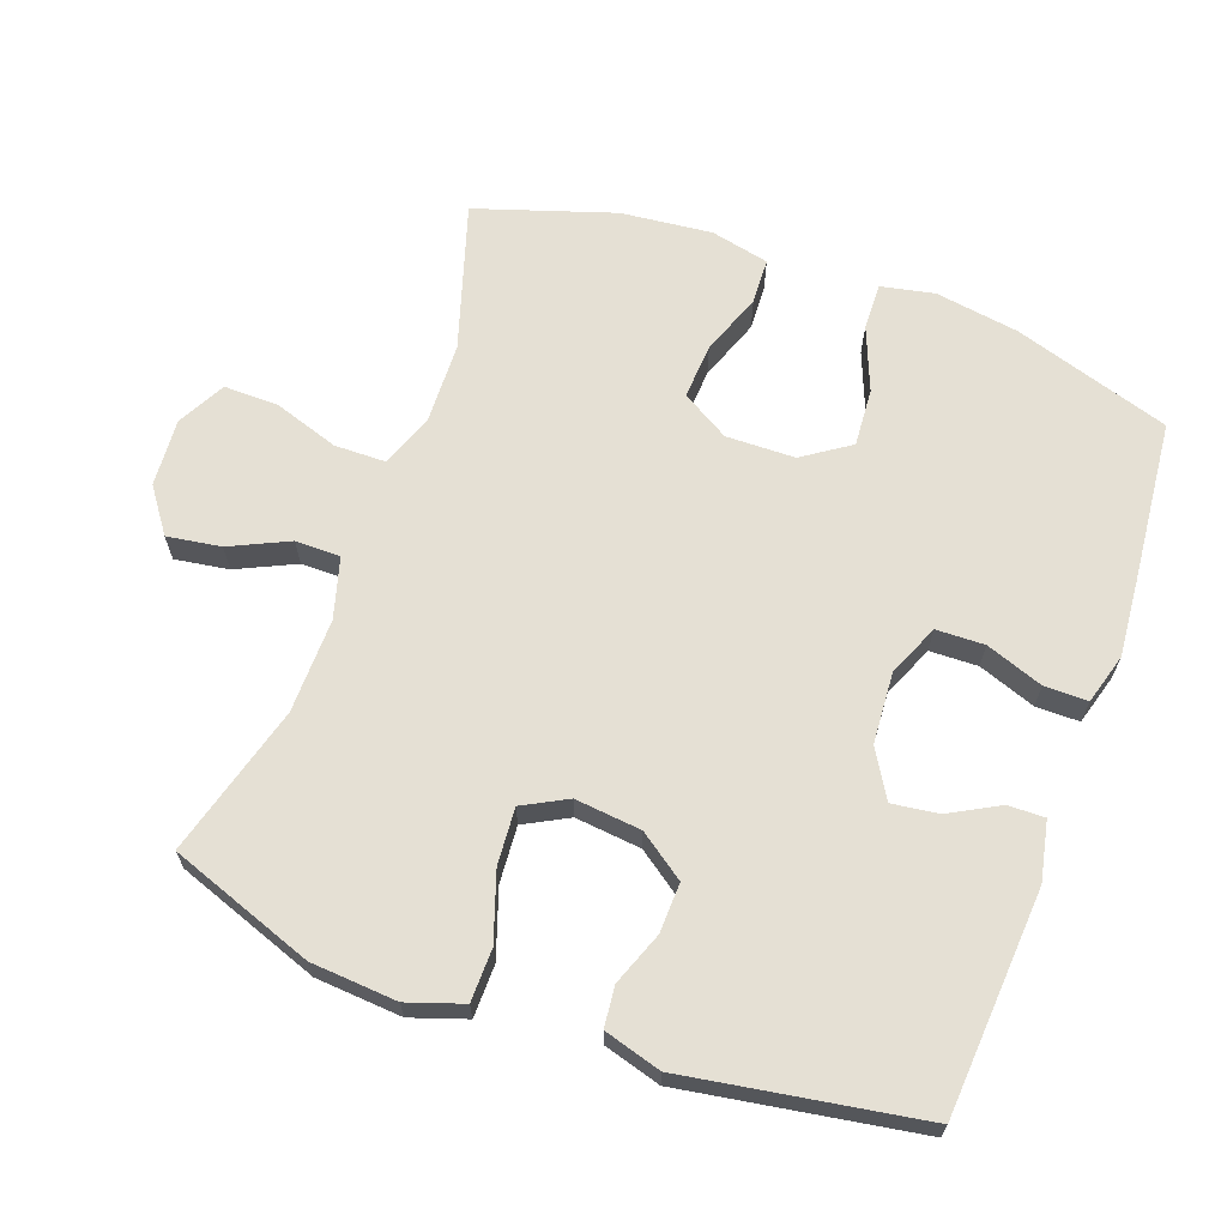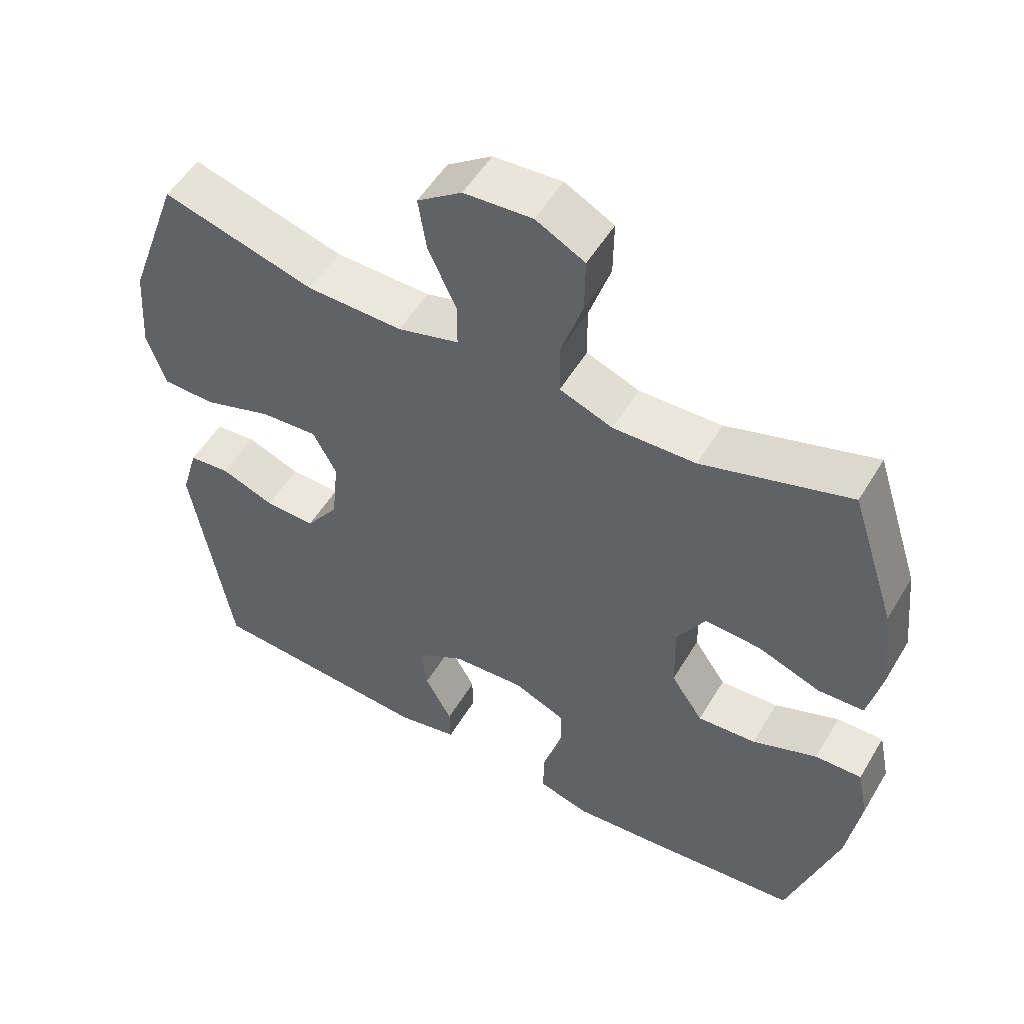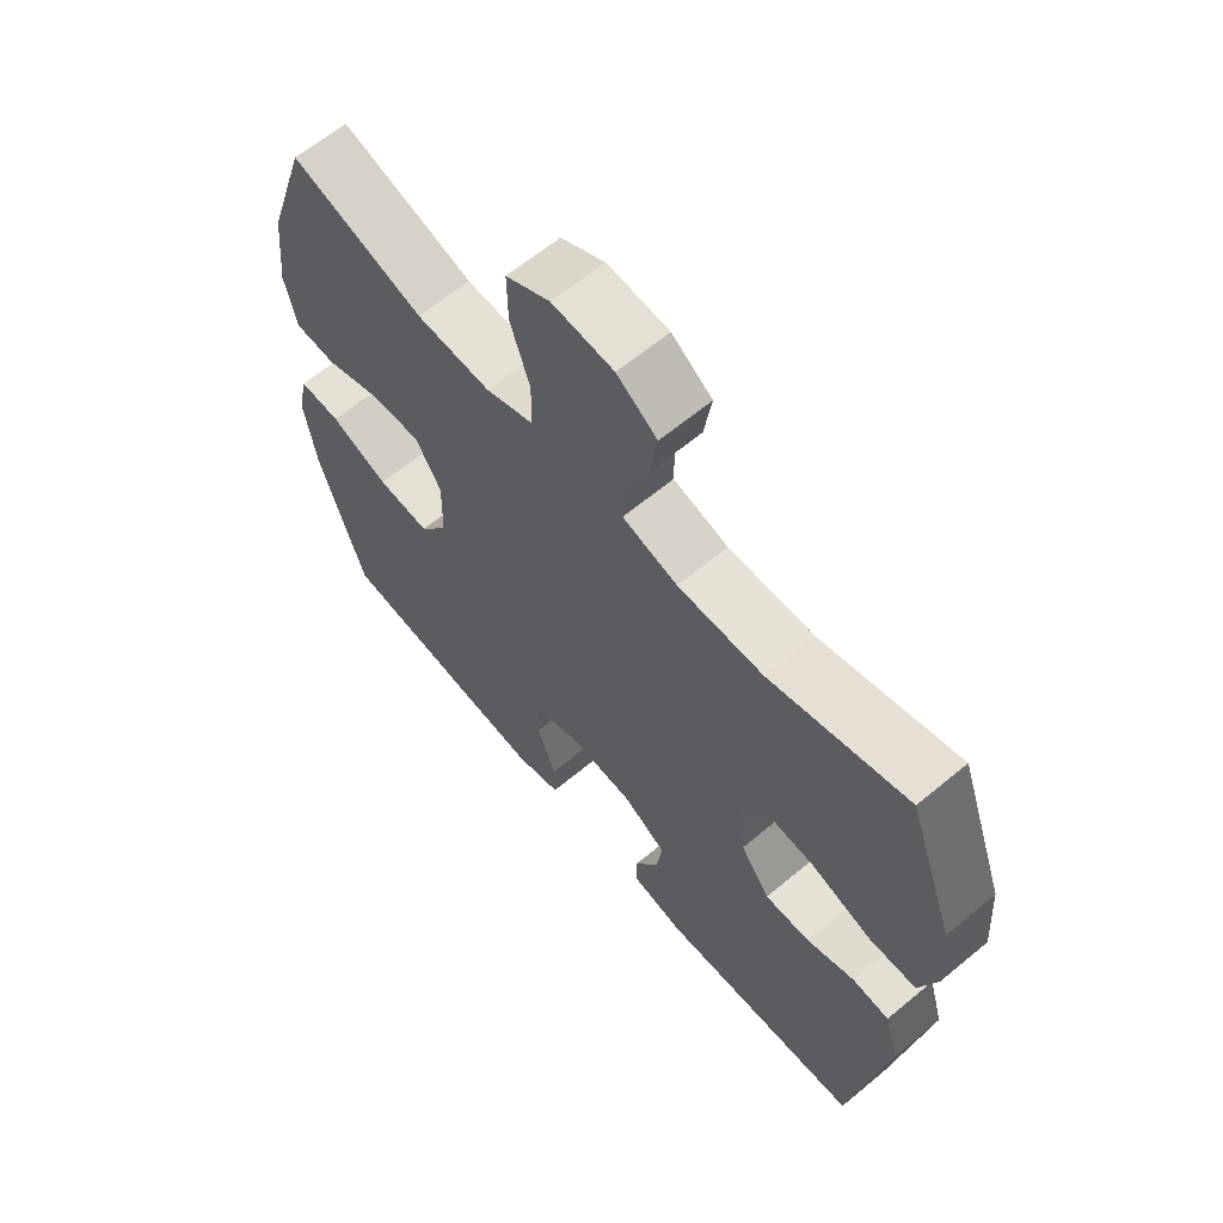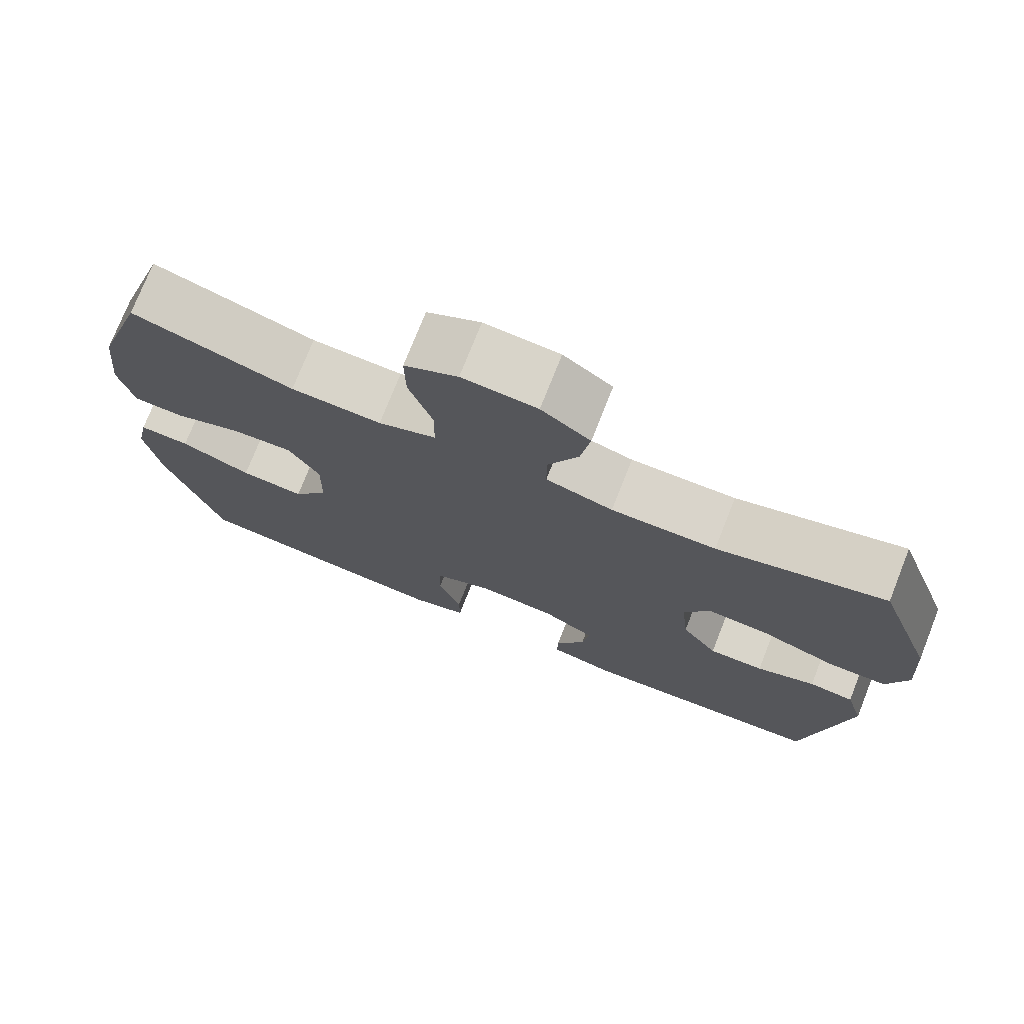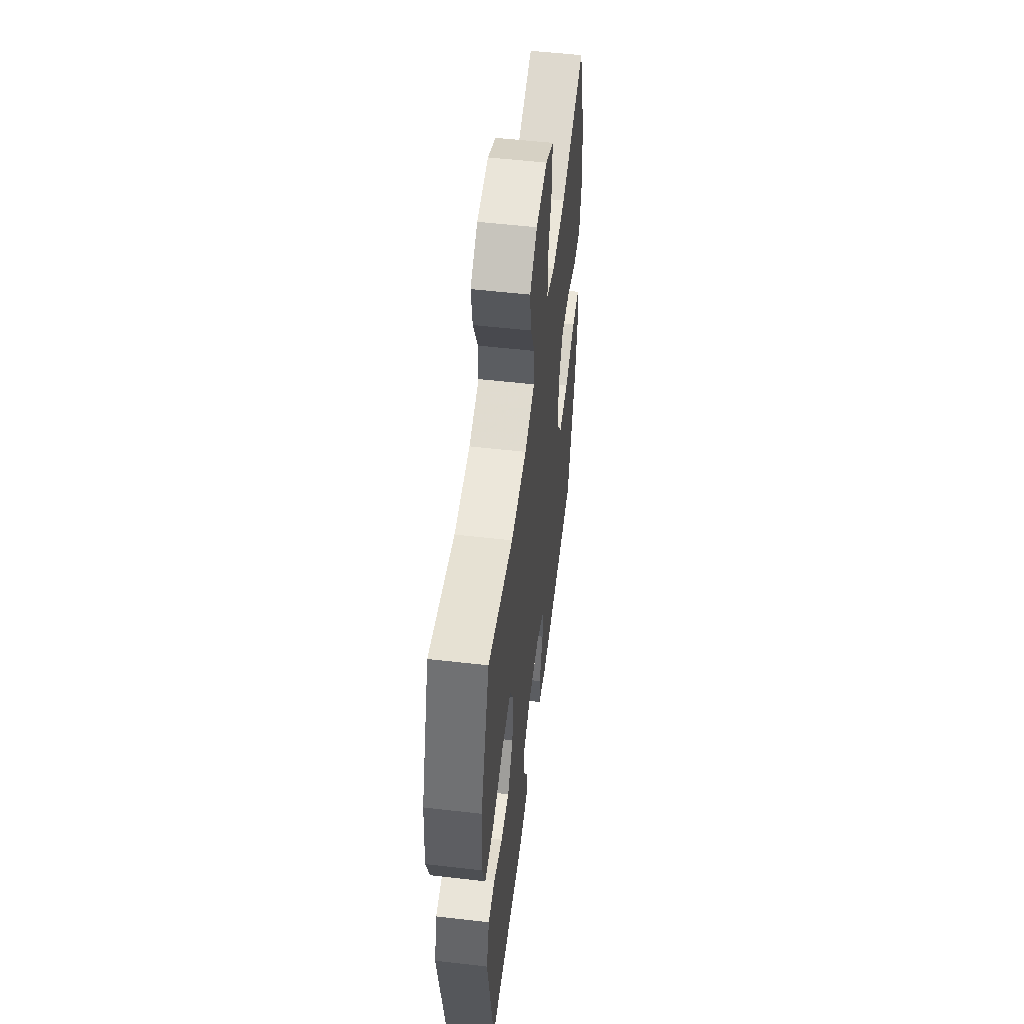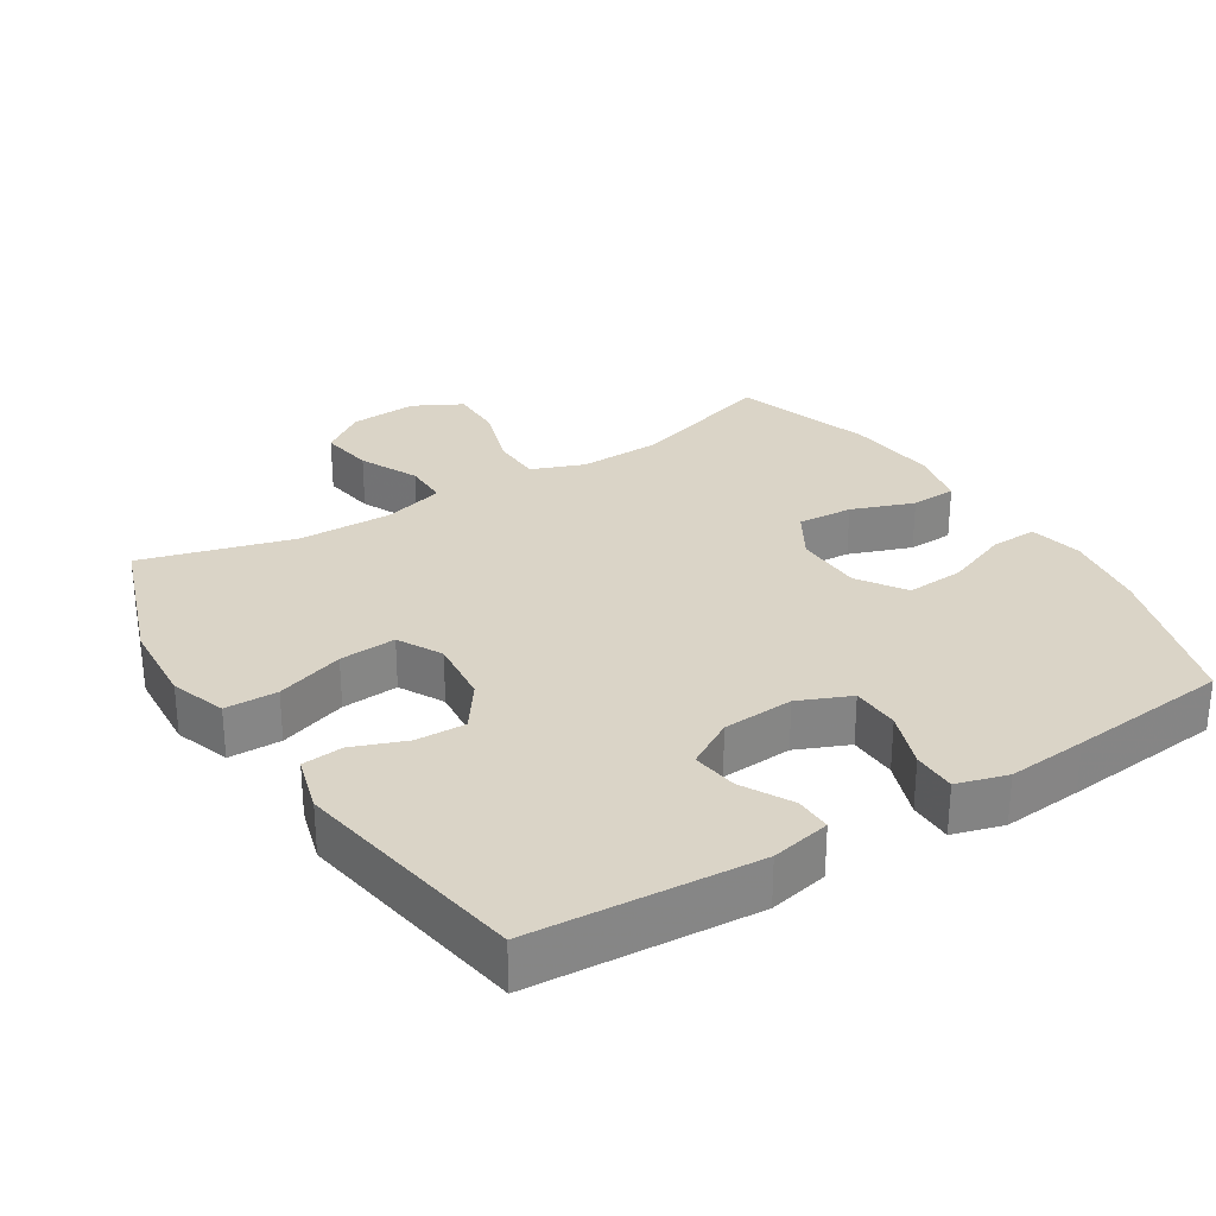
<metadata>
{"format":"obj","ext":"obj","renderer":"f3d","projection":"perspective","resolution":1024,"background":"white","views":[{"elev":65.8,"azim":110.0,"up":"+Y"},{"elev":52.9,"azim":-149.7,"up":"+Z"},{"elev":63.5,"azim":50.0,"up":"+Z"},{"elev":74.9,"azim":21.6,"up":"+Z"},{"elev":53.8,"azim":97.0,"up":"+Z"},{"elev":28.9,"azim":147.9,"up":"+Y"}]}
</metadata>
<code>
v 0.5 0.07 0.5
v 0.575 0.07 0.291
v 0.584 0.07 0.166
v 0.557 0.07 0.086
v 0.481 0.07 0.085
v 0.383 0.07 0.118
v 0.301 0.07 0.124
v 0.267 0.07 0.06
v 0.277 0.07 -0.036
v 0.324 0.07 -0.102
v 0.396 0.07 -0.1
v 0.473 0.07 -0.071
v 0.532 0.07 -0.077
v 0.556 0.07 -0.16
v 0.5 0.07 -0.5
v 0.175 0.07 -0.522
v 0.089 0.07 -0.504
v 0.09 0.07 -0.451
v 0.129 0.07 -0.379
v 0.138 0.07 -0.312
v 0.069 0.07 -0.271
v -0.034 0.07 -0.264
v -0.109 0.07 -0.296
v -0.111 0.07 -0.366
v -0.081 0.07 -0.449
v -0.081 0.07 -0.512
v -0.154 0.07 -0.533
v -0.268 0.07 -0.523
v -0.5 0.07 -0.5
v -0.572 0.07 -0.273
v -0.591 0.07 -0.151
v -0.575 0.07 -0.074
v -0.508 0.07 -0.076
v -0.415 0.07 -0.113
v -0.331 0.07 -0.119
v -0.285 0.07 -0.051
v -0.283 0.07 0.049
v -0.324 0.07 0.118
v -0.404 0.07 0.113
v -0.494 0.07 0.08
v -0.56 0.07 0.083
v -0.579 0.07 0.168
v -0.565 0.07 0.3
v -0.5 0.07 0.5
v -0.288 0.07 0.434
v -0.169 0.07 0.43
v -0.093 0.07 0.459
v -0.092 0.07 0.533
v -0.123 0.07 0.627
v -0.124 0.07 0.706
v -0.054 0.07 0.743
v 0.044 0.07 0.736
v 0.108 0.07 0.69
v 0.096 0.07 0.612
v 0.056 0.07 0.527
v 0.056 0.07 0.462
v 0.144 0.07 0.437
v 0.281 0.07 0.439
v 0.5 0 0.5
v 0.575 0 0.291
v 0.584 0 0.166
v 0.557 0 0.086
v 0.481 0 0.085
v 0.383 0 0.118
v 0.301 0 0.124
v 0.267 0 0.06
v 0.277 0 -0.036
v 0.324 0 -0.102
v 0.396 0 -0.1
v 0.473 0 -0.071
v 0.532 0 -0.077
v 0.556 0 -0.16
v 0.5 0 -0.5
v 0.175 0 -0.522
v 0.089 0 -0.504
v 0.09 0 -0.451
v 0.129 0 -0.379
v 0.138 0 -0.312
v 0.069 0 -0.271
v -0.034 0 -0.264
v -0.109 0 -0.296
v -0.111 0 -0.366
v -0.081 0 -0.449
v -0.081 0 -0.512
v -0.154 0 -0.533
v -0.268 0 -0.523
v -0.5 0 -0.5
v -0.572 0 -0.273
v -0.591 0 -0.151
v -0.575 0 -0.074
v -0.508 0 -0.076
v -0.415 0 -0.113
v -0.331 0 -0.119
v -0.285 0 -0.051
v -0.283 0 0.049
v -0.324 0 0.118
v -0.404 0 0.113
v -0.494 0 0.08
v -0.56 0 0.083
v -0.579 0 0.168
v -0.565 0 0.3
v -0.5 0 0.5
v -0.288 0 0.434
v -0.169 0 0.43
v -0.093 0 0.459
v -0.092 0 0.533
v -0.123 0 0.627
v -0.124 0 0.706
v -0.054 0 0.743
v 0.044 0 0.736
v 0.108 0 0.69
v 0.096 0 0.612
v 0.056 0 0.527
v 0.056 0 0.462
v 0.144 0 0.437
v 0.281 0 0.439
f 52 53 54 55
f 52 55 56
f 51 52 56
f 48 49 50 51
f 47 48 51 56
f 46 47 56 57
f 42 43 44 45
f 42 45 46
f 39 40 41 42
f 38 39 42 46
f 37 38 46 57
f 31 32 33 34
f 31 34 35
f 30 31 35
f 29 30 35
f 28 29 35 36
f 24 25 26 27
f 23 24 27 28
f 16 17 18 19
f 16 19 20
f 15 16 20
f 14 15 20 21
f 11 12 13 14
f 10 11 14 21
f 3 4 5 6
f 3 6 7
f 58 1 2 3
f 58 3 7
f 57 58 7 8
f 37 57 8 9
f 23 28 36 37
f 22 23 37 9
f 9 10 21 22
f 113 112 111 110
f 114 113 110
f 114 110 109
f 109 108 107 106
f 114 109 106 105
f 115 114 105 104
f 103 102 101 100
f 104 103 100
f 100 99 98 97
f 104 100 97 96
f 115 104 96 95
f 92 91 90 89
f 93 92 89
f 93 89 88
f 93 88 87
f 94 93 87 86
f 85 84 83 82
f 86 85 82 81
f 77 76 75 74
f 78 77 74
f 78 74 73
f 79 78 73 72
f 72 71 70 69
f 79 72 69 68
f 64 63 62 61
f 65 64 61
f 61 60 59 116
f 65 61 116
f 66 65 116 115
f 67 66 115 95
f 95 94 86 81
f 67 95 81 80
f 80 79 68 67
f 1 59 60 2
f 2 60 61 3
f 3 61 62 4
f 4 62 63 5
f 5 63 64 6
f 6 64 65 7
f 7 65 66 8
f 8 66 67 9
f 9 67 68 10
f 10 68 69 11
f 11 69 70 12
f 12 70 71 13
f 13 71 72 14
f 14 72 73 15
f 15 73 74 16
f 16 74 75 17
f 17 75 76 18
f 18 76 77 19
f 19 77 78 20
f 20 78 79 21
f 21 79 80 22
f 22 80 81 23
f 23 81 82 24
f 24 82 83 25
f 25 83 84 26
f 26 84 85 27
f 27 85 86 28
f 28 86 87 29
f 29 87 88 30
f 30 88 89 31
f 31 89 90 32
f 32 90 91 33
f 33 91 92 34
f 34 92 93 35
f 35 93 94 36
f 36 94 95 37
f 37 95 96 38
f 38 96 97 39
f 39 97 98 40
f 40 98 99 41
f 41 99 100 42
f 42 100 101 43
f 43 101 102 44
f 44 102 103 45
f 45 103 104 46
f 46 104 105 47
f 47 105 106 48
f 48 106 107 49
f 49 107 108 50
f 50 108 109 51
f 51 109 110 52
f 52 110 111 53
f 53 111 112 54
f 54 112 113 55
f 55 113 114 56
f 56 114 115 57
f 57 115 116 58
f 58 116 59 1

</code>
